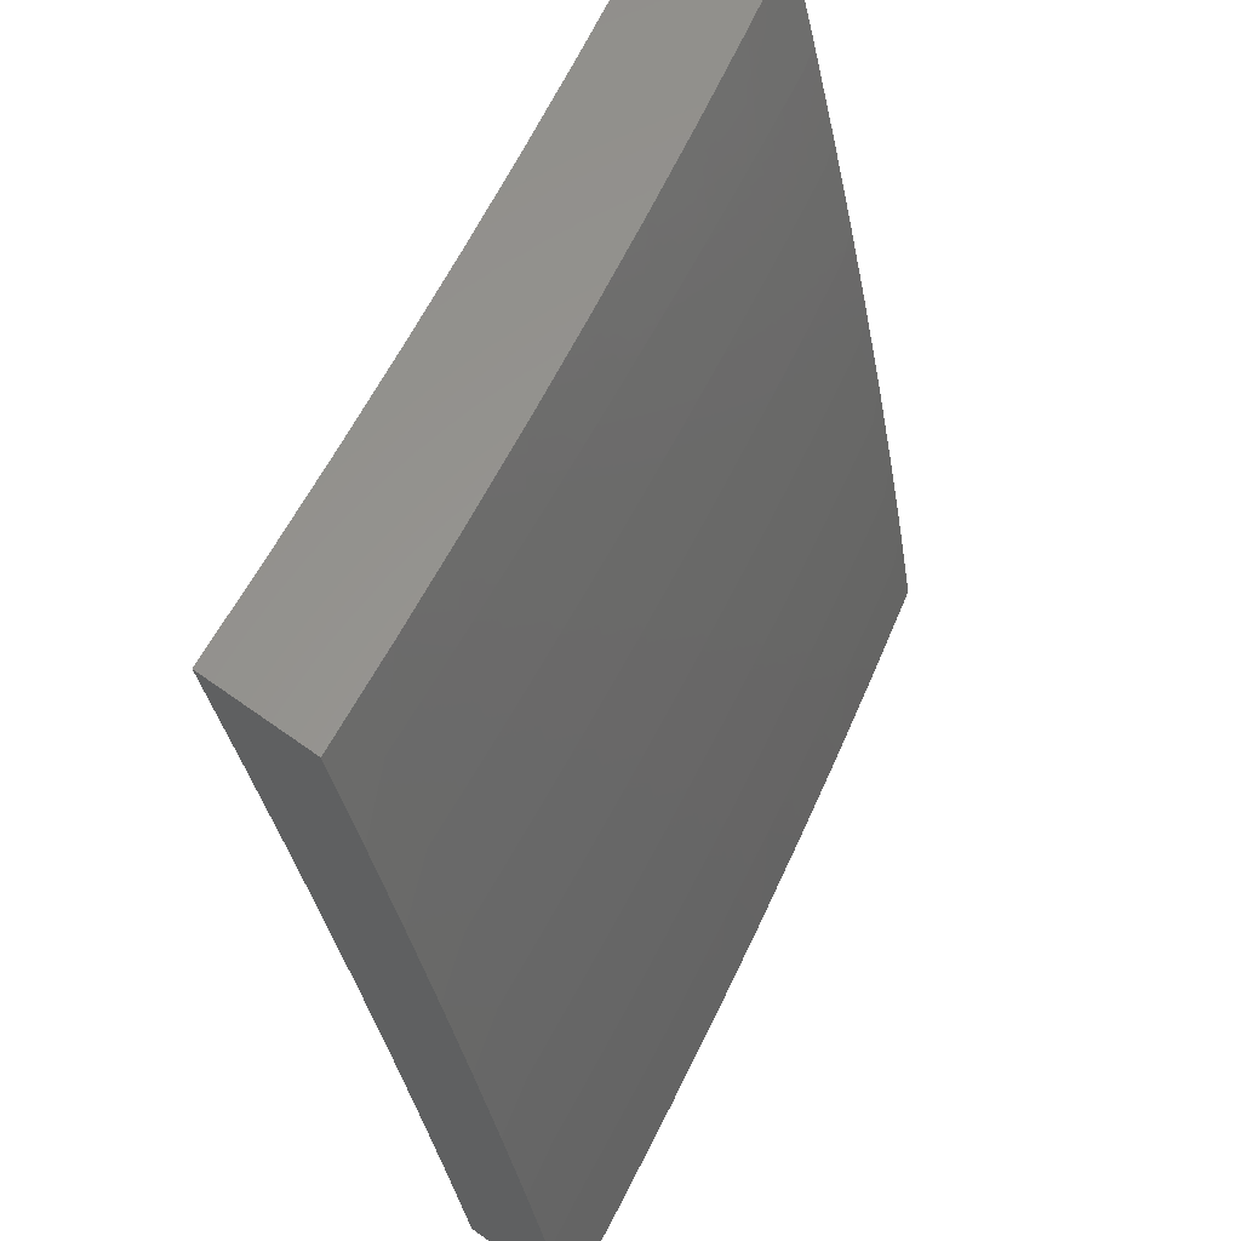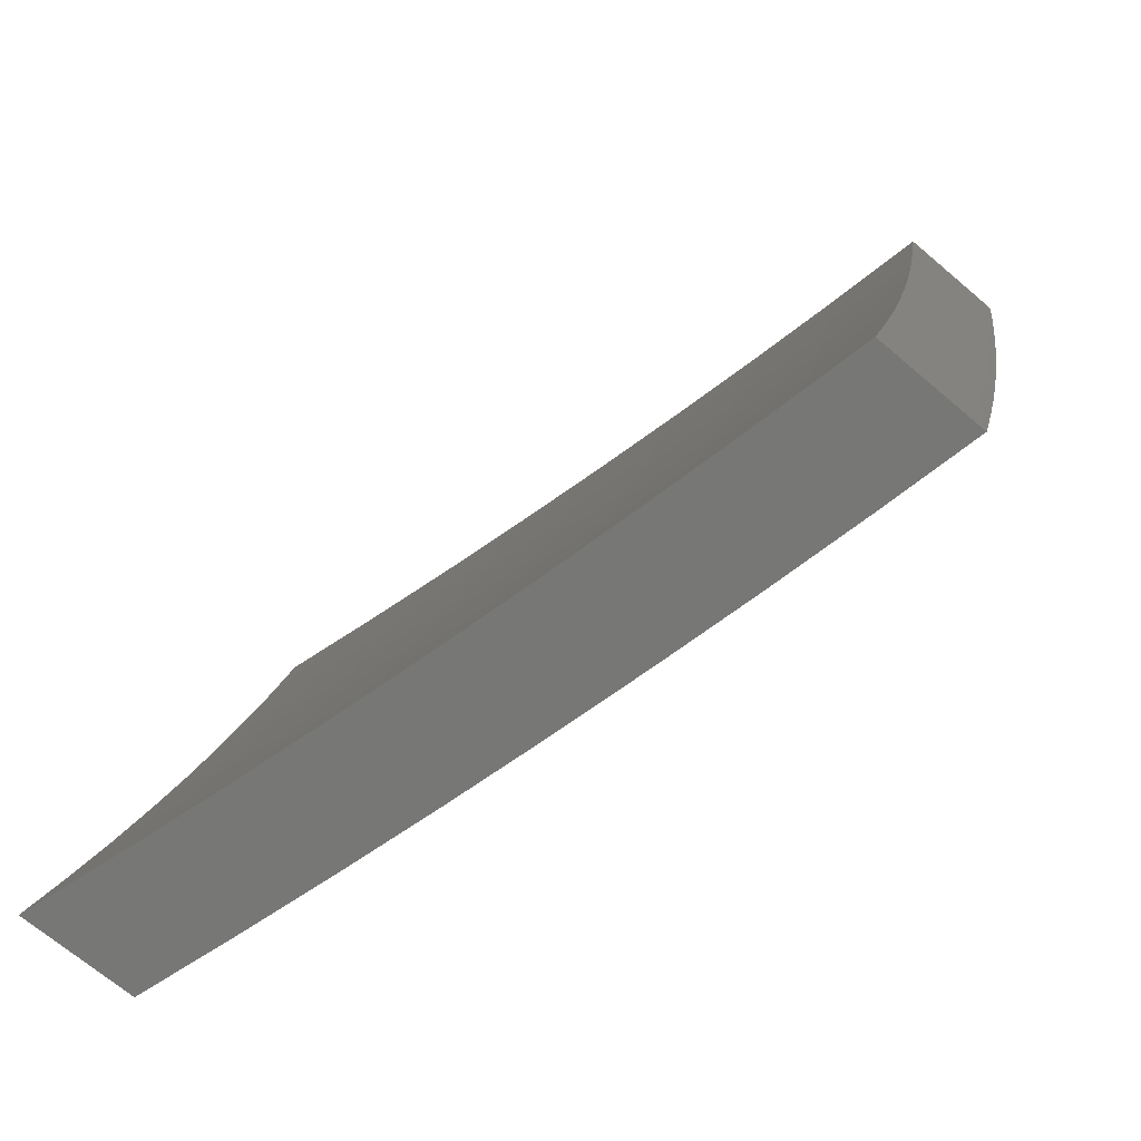
<metadata>
{"format":"stl","ext":"stl","renderer":"f3d","projection":"perspective","resolution":1024,"background":"white","views":[{"elev":58.7,"azim":36.9,"up":"+Y"},{"elev":-69.6,"azim":-40.3,"up":"+Z"}]}
</metadata>
<code>
# stl→obj: 400 verts, 796 faces
v 10.7 2.126 -3
v 10.72 2.093 -2.969
v 10.73 2 -3
v 10.72 2.094 -2.937
v 10.76 2 -2.876
v 10.73 2.096 -2.906
v 10.74 2.097 -2.875
v 10.71 2.227 -2.875
v 10.72 2.229 -2.843
v 10.69 2.359 -2.843
v 10.7 2.361 -2.812
v 10.67 2.491 -2.812
v 10.67 2.493 -2.781
v 10.64 2.623 -2.781
v 10.65 2.625 -2.749
v 10.61 2.756 -2.749
v 10.62 2.757 -2.718
v 10.58 2.888 -2.718
v 10.59 2.89 -2.687
v 10.54 3 -2.752
v 10.57 3 -2.627
v 10.69 2.222 -2.969
v 10.67 2.252 -3
v 10.66 2.352 -2.969
v 10.64 2.378 -3
v 10.63 2.482 -2.969
v 10.61 2.503 -3
v 10.6 2.612 -2.969
v 10.58 2.628 -3
v 10.56 2.742 -2.969
v 10.55 2.752 -3
v 10.52 2.872 -2.969
v 10.52 2.876 -3
v 10.48 3 -3
v 10.53 2.874 -2.937
v 10.51 3 -2.876
v 10.54 2.876 -2.906
v 10.55 2.878 -2.875
v 10.58 2.746 -2.906
v 10.58 2.748 -2.875
v 10.61 2.616 -2.906
v 10.62 2.618 -2.875
v 10.64 2.486 -2.906
v 10.65 2.487 -2.875
v 10.67 2.356 -2.906
v 10.68 2.357 -2.875
v 10.7 2.226 -2.906
v 10.56 2.882 -2.812
v 10.55 2.88 -2.843
v 10.6 3 -2.502
v 10.62 2.898 -2.562
v 10.61 2.896 -2.593
v 10.6 2.894 -2.624
v 10.64 2.763 -2.624
v 10.63 2.761 -2.656
v 10.67 2.63 -2.656
v 10.66 2.628 -2.687
v 10.69 2.498 -2.687
v 10.69 2.496 -2.718
v 10.72 2.365 -2.718
v 10.71 2.364 -2.749
v 10.74 2.233 -2.749
v 10.73 2.232 -2.781
v 10.76 2.102 -2.781
v 10.75 2.1 -2.812
v 10.79 2 -2.752
v 10.63 3 -2.377
v 10.64 2.905 -2.437
v 10.64 2.903 -2.468
v 10.63 2.901 -2.499
v 10.67 2.77 -2.499
v 10.66 2.768 -2.53
v 10.7 2.637 -2.53
v 10.69 2.635 -2.562
v 10.72 2.504 -2.562
v 10.72 2.502 -2.593
v 10.75 2.371 -2.593
v 10.74 2.37 -2.624
v 10.77 2.239 -2.624
v 10.76 2.238 -2.656
v 10.79 2.107 -2.656
v 10.78 2.106 -2.687
v 10.82 2 -2.627
v 10.65 3 -2.252
v 10.67 2.911 -2.312
v 10.66 2.908 -2.374
v 10.68 2.773 -2.437
v 10.67 2.771 -2.468
v 10.71 2.64 -2.468
v 10.7 2.638 -2.499
v 10.74 2.507 -2.499
v 10.73 2.506 -2.53
v 10.76 2.374 -2.53
v 10.75 2.373 -2.562
v 10.78 2.242 -2.562
v 10.78 2.241 -2.593
v 10.8 2.11 -2.593
v 10.8 2.108 -2.624
v 10.68 3 -2.126
v 10.69 2.917 -2.187
v 10.68 2.914 -2.249
v 10.7 2.779 -2.312
v 10.69 2.776 -2.374
v 10.73 2.645 -2.374
v 10.71 2.642 -2.437
v 10.75 2.51 -2.437
v 10.74 2.509 -2.468
v 10.77 2.377 -2.468
v 10.77 2.376 -2.499
v 10.8 2.245 -2.499
v 10.79 2.243 -2.53
v 10.82 2.112 -2.53
v 10.81 2.111 -2.562
v 10.85 2 -2.502
v 10.7 3 -2
v 10.71 2.923 -2.062
v 10.7 2.92 -2.125
v 10.73 2.785 -2.187
v 10.72 2.782 -2.249
v 10.75 2.65 -2.249
v 10.74 2.648 -2.312
v 10.77 2.516 -2.312
v 10.76 2.513 -2.374
v 10.79 2.381 -2.374
v 10.78 2.379 -2.437
v 10.81 2.247 -2.437
v 10.8 2.246 -2.468
v 10.83 2.115 -2.468
v 10.82 2.114 -2.499
v 10.74 2.876 -2
v 10.75 2.791 -2.062
v 10.74 2.788 -2.125
v 10.77 2.656 -2.125
v 10.76 2.653 -2.187
v 10.8 2.521 -2.187
v 10.78 2.519 -2.249
v 10.82 2.387 -2.249
v 10.8 2.384 -2.312
v 10.83 2.253 -2.312
v 10.82 2.25 -2.374
v 10.85 2.119 -2.374
v 10.84 2.116 -2.437
v 10.87 2 -2.377
v 10.77 2.752 -2
v 10.78 2.659 -2.062
v 10.81 2.524 -2.125
v 10.83 2.389 -2.187
v 10.84 2.255 -2.249
v 10.86 2.121 -2.312
v 10.8 2.628 -2
v 10.82 2.526 -2.062
v 10.84 2.392 -2.125
v 10.86 2.257 -2.187
v 10.87 2.123 -2.249
v 10.9 2 -2.252
v 10.83 2.503 -2
v 10.85 2.394 -2.062
v 10.87 2.26 -2.125
v 10.88 2.126 -2.187
v 10.86 2.378 -2
v 10.88 2.262 -2.062
v 10.9 2.128 -2.125
v 10.92 2 -2.126
v 10.89 2.252 -2
v 10.91 2.13 -2.062
v 10.92 2.126 -2
v 10.94 2 -2
v 10.7 2.224 -2.937
v 10.67 2.354 -2.937
v 10.64 2.484 -2.937
v 10.6 2.614 -2.937
v 10.57 2.744 -2.937
v 10.75 2.099 -2.843
v 10.73 2.23 -2.812
v 10.77 2.103 -2.749
v 10.78 2.104 -2.718
v 10.75 2.236 -2.687
v 10.73 2.368 -2.656
v 10.71 2.501 -2.624
v 10.68 2.634 -2.593
v 10.65 2.766 -2.562
v 10.62 2.899 -2.53
v 10.75 2.235 -2.718
v 10.7 2.362 -2.781
v 10.68 2.494 -2.749
v 10.65 2.627 -2.718
v 10.63 2.759 -2.687
v 10.6 2.892 -2.656
v 10.73 2.367 -2.687
v 10.66 2.489 -2.843
v 10.63 2.62 -2.843
v 10.59 2.75 -2.843
v 10.7 2.499 -2.656
v 10.63 2.621 -2.812
v 10.61 2.754 -2.781
v 10.58 2.886 -2.749
v 10.68 2.632 -2.624
v 10.6 2.752 -2.812
v 10.65 2.765 -2.593
v 10.57 2.884 -2.781
v 10.37 2.876 -3
v 10.38 2.872 -2.969
v 10.33 3 -3
v 10.39 2.874 -2.937
v 10.37 3 -2.876
v 10.4 2.876 -2.906
v 10.4 2.879 -2.875
v 10.44 2.748 -2.875
v 10.45 2.75 -2.843
v 10.48 2.62 -2.843
v 10.49 2.621 -2.812
v 10.52 2.491 -2.812
v 10.53 2.493 -2.781
v 10.56 2.362 -2.781
v 10.57 2.364 -2.75
v 10.6 2.233 -2.75
v 10.61 2.234 -2.718
v 10.63 2.104 -2.718
v 10.64 2.105 -2.687
v 10.65 2 -2.752
v 10.68 2 -2.627
v 10.41 2.752 -3
v 10.42 2.742 -2.969
v 10.42 2.744 -2.937
v 10.46 2.614 -2.937
v 10.47 2.616 -2.906
v 10.5 2.485 -2.906
v 10.51 2.487 -2.875
v 10.54 2.357 -2.875
v 10.55 2.359 -2.843
v 10.58 2.228 -2.843
v 10.58 2.23 -2.812
v 10.61 2.1 -2.812
v 10.62 2.101 -2.781
v 10.63 2.102 -2.75
v 10.44 2.628 -3
v 10.45 2.612 -2.969
v 10.49 2.484 -2.937
v 10.53 2.355 -2.906
v 10.57 2.227 -2.875
v 10.6 2.098 -2.843
v 10.62 2 -2.876
v 10.47 2.503 -3
v 10.48 2.482 -2.969
v 10.52 2.353 -2.937
v 10.56 2.225 -2.906
v 10.6 2.097 -2.875
v 10.5 2.378 -3
v 10.52 2.352 -2.969
v 10.55 2.223 -2.937
v 10.59 2.095 -2.906
v 10.53 2.252 -3
v 10.55 2.222 -2.969
v 10.58 2.093 -2.937
v 10.56 2.126 -3
v 10.57 2.092 -2.969
v 10.58 2 -3
v 10.7 2 -2.502
v 10.67 2.111 -2.562
v 10.66 2.109 -2.593
v 10.66 2.108 -2.624
v 10.63 2.239 -2.624
v 10.62 2.237 -2.656
v 10.59 2.368 -2.656
v 10.58 2.367 -2.687
v 10.55 2.498 -2.687
v 10.54 2.496 -2.718
v 10.51 2.627 -2.718
v 10.5 2.625 -2.75
v 10.47 2.756 -2.75
v 10.46 2.754 -2.781
v 10.42 2.885 -2.781
v 10.42 2.883 -2.812
v 10.4 3 -2.752
v 10.73 2 -2.377
v 10.7 2.116 -2.437
v 10.69 2.115 -2.468
v 10.68 2.113 -2.499
v 10.65 2.245 -2.499
v 10.65 2.243 -2.531
v 10.62 2.374 -2.531
v 10.61 2.373 -2.562
v 10.58 2.504 -2.562
v 10.57 2.503 -2.593
v 10.54 2.634 -2.593
v 10.53 2.632 -2.624
v 10.5 2.763 -2.624
v 10.49 2.761 -2.656
v 10.45 2.893 -2.656
v 10.45 2.891 -2.687
v 10.43 3 -2.627
v 10.76 2 -2.252
v 10.72 2.121 -2.312
v 10.71 2.119 -2.374
v 10.67 2.247 -2.437
v 10.66 2.246 -2.468
v 10.63 2.377 -2.468
v 10.62 2.376 -2.499
v 10.59 2.507 -2.499
v 10.59 2.506 -2.531
v 10.55 2.637 -2.531
v 10.55 2.635 -2.562
v 10.51 2.767 -2.562
v 10.5 2.765 -2.593
v 10.47 2.896 -2.593
v 10.46 2.894 -2.624
v 10.78 2 -2.126
v 10.74 2.126 -2.187
v 10.73 2.123 -2.249
v 10.69 2.253 -2.312
v 10.68 2.25 -2.374
v 10.65 2.382 -2.374
v 10.64 2.379 -2.437
v 10.61 2.51 -2.437
v 10.6 2.509 -2.468
v 10.57 2.64 -2.468
v 10.56 2.639 -2.499
v 10.52 2.77 -2.499
v 10.52 2.769 -2.531
v 10.48 2.9 -2.531
v 10.47 2.898 -2.562
v 10.46 3 -2.503
v 10.8 2 -2
v 10.77 2.13 -2.062
v 10.76 2.128 -2.125
v 10.72 2.258 -2.187
v 10.7 2.255 -2.249
v 10.67 2.387 -2.249
v 10.66 2.384 -2.312
v 10.63 2.516 -2.312
v 10.62 2.513 -2.374
v 10.58 2.645 -2.374
v 10.57 2.642 -2.437
v 10.54 2.774 -2.437
v 10.53 2.772 -2.468
v 10.49 2.904 -2.468
v 10.49 2.902 -2.499
v 10.78 2.126 -2
v 10.75 2.252 -2
v 10.74 2.262 -2.062
v 10.72 2.378 -2
v 10.71 2.395 -2.062
v 10.69 2.503 -2
v 10.68 2.527 -2.062
v 10.66 2.628 -2
v 10.64 2.66 -2.062
v 10.63 2.752 -2
v 10.61 2.792 -2.062
v 10.59 2.876 -2
v 10.57 2.925 -2.062
v 10.56 3 -2
v 10.54 3 -2.126
v 10.51 3 -2.252
v 10.55 2.919 -2.187
v 10.56 2.922 -2.125
v 10.48 3 -2.377
v 10.52 2.912 -2.312
v 10.54 2.915 -2.249
v 10.58 2.786 -2.187
v 10.6 2.789 -2.125
v 10.63 2.657 -2.125
v 10.5 2.905 -2.437
v 10.51 2.909 -2.374
v 10.56 2.78 -2.312
v 10.57 2.783 -2.249
v 10.61 2.651 -2.249
v 10.62 2.654 -2.187
v 10.65 2.522 -2.187
v 10.67 2.524 -2.125
v 10.7 2.392 -2.125
v 10.43 2.746 -2.906
v 10.41 2.881 -2.843
v 10.45 2.752 -2.812
v 10.43 2.887 -2.75
v 10.44 2.889 -2.718
v 10.48 2.76 -2.687
v 10.53 2.63 -2.656
v 10.57 2.501 -2.624
v 10.6 2.371 -2.593
v 10.64 2.242 -2.562
v 10.68 2.112 -2.531
v 10.48 2.758 -2.718
v 10.55 2.777 -2.374
v 10.47 2.618 -2.875
v 10.5 2.623 -2.781
v 10.54 2.494 -2.75
v 10.58 2.365 -2.718
v 10.61 2.236 -2.687
v 10.65 2.107 -2.656
v 10.52 2.629 -2.687
v 10.6 2.648 -2.312
v 10.52 2.489 -2.843
v 10.56 2.499 -2.656
v 10.64 2.519 -2.249
v 10.55 2.36 -2.812
v 10.6 2.37 -2.624
v 10.69 2.39 -2.187
v 10.59 2.231 -2.781
v 10.63 2.24 -2.593
v 10.73 2.26 -2.125
f 1 2 3
f 3 2 4
f 3 4 5
f 5 4 6
f 5 6 7
f 7 6 8
f 7 8 9
f 9 8 10
f 9 10 11
f 11 10 12
f 11 12 13
f 13 12 14
f 13 14 15
f 15 14 16
f 15 16 17
f 17 16 18
f 17 18 19
f 19 18 20
f 19 20 21
f 2 1 22
f 22 1 23
f 22 23 24
f 24 23 25
f 24 25 26
f 26 25 27
f 26 27 28
f 28 27 29
f 28 29 30
f 30 29 31
f 30 31 32
f 32 31 33
f 32 33 34
f 32 34 35
f 35 34 36
f 35 36 37
f 37 36 38
f 37 38 39
f 39 38 40
f 39 40 41
f 41 40 42
f 41 42 43
f 43 42 44
f 43 44 45
f 45 44 46
f 45 46 47
f 47 46 8
f 47 8 6
f 20 48 36
f 36 48 49
f 36 49 38
f 38 49 40
f 50 51 21
f 21 51 52
f 21 52 53
f 53 52 54
f 53 54 55
f 55 54 56
f 55 56 57
f 57 56 58
f 57 58 59
f 59 58 60
f 59 60 61
f 61 60 62
f 61 62 63
f 63 62 64
f 63 64 65
f 65 64 66
f 65 66 5
f 67 68 50
f 50 68 69
f 50 69 70
f 70 69 71
f 70 71 72
f 72 71 73
f 72 73 74
f 74 73 75
f 74 75 76
f 76 75 77
f 76 77 78
f 78 77 79
f 78 79 80
f 80 79 81
f 80 81 82
f 82 81 83
f 82 83 66
f 84 85 67
f 67 85 86
f 67 86 68
f 68 86 87
f 68 87 88
f 88 87 89
f 88 89 90
f 90 89 91
f 90 91 92
f 92 91 93
f 92 93 94
f 94 93 95
f 94 95 96
f 96 95 97
f 96 97 98
f 98 97 83
f 98 83 81
f 99 100 84
f 84 100 101
f 84 101 85
f 85 101 102
f 85 102 103
f 103 102 104
f 103 104 105
f 105 104 106
f 105 106 107
f 107 106 108
f 107 108 109
f 109 108 110
f 109 110 111
f 111 110 112
f 111 112 113
f 113 112 114
f 113 114 83
f 115 116 99
f 99 116 117
f 99 117 100
f 100 117 118
f 100 118 119
f 119 118 120
f 119 120 121
f 121 120 122
f 121 122 123
f 123 122 124
f 123 124 125
f 125 124 126
f 125 126 127
f 127 126 128
f 127 128 129
f 129 128 114
f 129 114 112
f 115 130 116
f 116 130 131
f 116 131 132
f 132 131 133
f 132 133 134
f 134 133 135
f 134 135 136
f 136 135 137
f 136 137 138
f 138 137 139
f 138 139 140
f 140 139 141
f 140 141 142
f 142 141 143
f 142 143 114
f 130 144 131
f 131 144 145
f 131 145 133
f 133 145 146
f 133 146 135
f 135 146 147
f 135 147 137
f 137 147 148
f 137 148 139
f 139 148 149
f 139 149 141
f 141 149 143
f 144 150 145
f 145 150 151
f 145 151 146
f 146 151 152
f 146 152 147
f 147 152 153
f 147 153 148
f 148 153 154
f 148 154 149
f 149 154 155
f 149 155 143
f 150 156 151
f 151 156 157
f 151 157 152
f 152 157 158
f 152 158 153
f 153 158 159
f 153 159 154
f 154 159 155
f 156 160 157
f 157 160 161
f 157 161 158
f 158 161 162
f 158 162 159
f 159 162 163
f 159 163 155
f 160 164 161
f 161 164 165
f 161 165 162
f 162 165 163
f 164 166 165
f 165 166 167
f 165 167 163
f 47 6 4
f 4 2 168
f 168 2 22
f 168 22 169
f 169 22 24
f 169 24 170
f 170 24 26
f 170 26 171
f 171 26 28
f 171 28 172
f 172 28 30
f 172 30 35
f 35 30 32
f 65 5 173
f 173 5 7
f 173 7 9
f 65 173 174
f 174 173 9
f 174 9 11
f 64 175 66
f 66 175 176
f 66 176 82
f 82 176 177
f 82 177 80
f 80 177 178
f 80 178 78
f 78 178 179
f 78 179 76
f 76 179 180
f 76 180 74
f 74 180 181
f 74 181 72
f 72 181 182
f 72 182 70
f 70 182 50
f 64 62 175
f 175 62 183
f 175 183 176
f 176 183 177
f 113 83 97
f 96 98 79
f 79 98 81
f 111 113 95
f 95 113 97
f 142 114 128
f 127 129 110
f 110 129 112
f 140 142 126
f 126 142 128
f 45 47 168
f 168 47 4
f 45 168 169
f 10 8 46
f 65 174 63
f 63 174 184
f 63 184 61
f 61 184 185
f 61 185 59
f 59 185 186
f 59 186 57
f 57 186 187
f 57 187 55
f 55 187 188
f 55 188 53
f 53 188 21
f 184 174 11
f 62 60 183
f 183 60 189
f 183 189 177
f 177 189 178
f 94 96 77
f 77 96 79
f 109 111 93
f 93 111 95
f 125 127 108
f 108 127 110
f 138 140 124
f 124 140 126
f 43 45 169
f 43 169 170
f 10 46 190
f 190 46 44
f 190 44 191
f 191 44 42
f 191 42 192
f 192 42 40
f 192 40 49
f 185 184 13
f 13 184 11
f 60 58 189
f 189 58 193
f 189 193 178
f 178 193 179
f 92 94 75
f 75 94 77
f 107 109 91
f 91 109 93
f 123 125 106
f 106 125 108
f 136 138 122
f 122 138 124
f 41 43 170
f 41 170 171
f 10 190 12
f 12 190 194
f 12 194 14
f 14 194 195
f 14 195 16
f 16 195 196
f 16 196 18
f 18 196 20
f 194 190 191
f 186 185 15
f 15 185 13
f 58 56 193
f 193 56 197
f 193 197 179
f 179 197 180
f 90 92 73
f 73 92 75
f 105 107 89
f 89 107 91
f 121 123 104
f 104 123 106
f 134 136 120
f 120 136 122
f 39 41 171
f 39 171 172
f 194 191 198
f 198 191 192
f 198 192 48
f 48 192 49
f 187 186 17
f 17 186 15
f 56 54 197
f 197 54 199
f 197 199 180
f 180 199 181
f 88 90 71
f 71 90 73
f 103 105 87
f 87 105 89
f 119 121 102
f 102 121 104
f 132 134 118
f 118 134 120
f 37 39 172
f 37 172 35
f 194 198 195
f 195 198 200
f 195 200 196
f 196 200 20
f 200 198 48
f 188 187 19
f 19 187 17
f 54 52 199
f 199 52 51
f 199 51 181
f 181 51 182
f 68 88 69
f 69 88 71
f 85 103 86
f 86 103 87
f 100 119 101
f 101 119 102
f 116 132 117
f 117 132 118
f 20 200 48
f 21 188 19
f 50 182 51
f 201 202 203
f 203 202 204
f 203 204 205
f 205 204 206
f 205 206 207
f 207 206 208
f 207 208 209
f 209 208 210
f 209 210 211
f 211 210 212
f 211 212 213
f 213 212 214
f 213 214 215
f 215 214 216
f 215 216 217
f 217 216 218
f 217 218 219
f 219 218 220
f 219 220 221
f 201 222 202
f 202 222 223
f 202 223 224
f 224 223 225
f 224 225 226
f 226 225 227
f 226 227 228
f 228 227 229
f 228 229 230
f 230 229 231
f 230 231 232
f 232 231 233
f 232 233 234
f 234 233 220
f 234 220 235
f 235 220 218
f 235 218 216
f 222 236 223
f 223 236 237
f 223 237 225
f 225 237 238
f 225 238 227
f 227 238 239
f 227 239 229
f 229 239 240
f 229 240 231
f 231 240 241
f 231 241 233
f 233 241 242
f 233 242 220
f 236 243 237
f 237 243 244
f 237 244 238
f 238 244 245
f 238 245 239
f 239 245 246
f 239 246 240
f 240 246 247
f 240 247 241
f 241 247 242
f 243 248 244
f 244 248 249
f 244 249 245
f 245 249 250
f 245 250 246
f 246 250 251
f 246 251 247
f 247 251 242
f 248 252 249
f 249 252 253
f 249 253 250
f 250 253 254
f 250 254 251
f 251 254 242
f 252 255 253
f 253 255 256
f 253 256 254
f 254 256 257
f 254 257 242
f 255 257 256
f 258 259 221
f 221 259 260
f 221 260 261
f 261 260 262
f 261 262 263
f 263 262 264
f 263 264 265
f 265 264 266
f 265 266 267
f 267 266 268
f 267 268 269
f 269 268 270
f 269 270 271
f 271 270 272
f 271 272 273
f 273 272 274
f 273 274 205
f 275 276 258
f 258 276 277
f 258 277 278
f 278 277 279
f 278 279 280
f 280 279 281
f 280 281 282
f 282 281 283
f 282 283 284
f 284 283 285
f 284 285 286
f 286 285 287
f 286 287 288
f 288 287 289
f 288 289 290
f 290 289 291
f 290 291 274
f 292 293 275
f 275 293 294
f 275 294 276
f 276 294 295
f 276 295 296
f 296 295 297
f 296 297 298
f 298 297 299
f 298 299 300
f 300 299 301
f 300 301 302
f 302 301 303
f 302 303 304
f 304 303 305
f 304 305 306
f 306 305 291
f 306 291 289
f 307 308 292
f 292 308 309
f 292 309 293
f 293 309 310
f 293 310 311
f 311 310 312
f 311 312 313
f 313 312 314
f 313 314 315
f 315 314 316
f 315 316 317
f 317 316 318
f 317 318 319
f 319 318 320
f 319 320 321
f 321 320 322
f 321 322 291
f 323 324 307
f 307 324 325
f 307 325 308
f 308 325 326
f 308 326 327
f 327 326 328
f 327 328 329
f 329 328 330
f 329 330 331
f 331 330 332
f 331 332 333
f 333 332 334
f 333 334 335
f 335 334 336
f 335 336 337
f 337 336 322
f 337 322 320
f 323 338 324
f 324 338 339
f 324 339 340
f 340 339 341
f 340 341 342
f 342 341 343
f 342 343 344
f 344 343 345
f 344 345 346
f 346 345 347
f 346 347 348
f 348 347 349
f 348 349 350
f 350 349 351
f 350 351 352
f 353 354 352
f 352 354 355
f 352 355 350
f 350 355 348
f 356 357 353
f 353 357 358
f 353 358 354
f 354 358 359
f 354 359 360
f 360 359 361
f 360 361 346
f 346 361 344
f 322 362 356
f 356 362 363
f 356 363 357
f 357 363 364
f 357 364 365
f 365 364 366
f 365 366 367
f 367 366 368
f 367 368 369
f 369 368 370
f 369 370 342
f 342 370 340
f 202 224 204
f 204 224 371
f 204 371 206
f 206 371 208
f 273 205 372
f 372 205 207
f 372 207 209
f 273 372 373
f 373 372 209
f 373 209 211
f 272 374 274
f 274 374 375
f 274 375 290
f 290 375 376
f 290 376 288
f 288 376 377
f 288 377 286
f 286 377 378
f 286 378 284
f 284 378 379
f 284 379 282
f 282 379 380
f 282 380 280
f 280 380 381
f 280 381 278
f 278 381 258
f 272 270 374
f 374 270 382
f 374 382 375
f 375 382 376
f 321 291 305
f 304 306 287
f 287 306 289
f 319 321 303
f 303 321 305
f 362 322 336
f 335 337 318
f 318 337 320
f 336 334 362
f 362 334 383
f 362 383 363
f 363 383 364
f 359 358 365
f 365 358 357
f 348 355 360
f 360 355 354
f 224 226 371
f 371 226 384
f 371 384 208
f 208 384 210
f 273 373 271
f 271 373 385
f 271 385 269
f 269 385 386
f 269 386 267
f 267 386 387
f 267 387 265
f 265 387 388
f 265 388 263
f 263 388 389
f 263 389 261
f 261 389 221
f 385 373 211
f 270 268 382
f 382 268 390
f 382 390 376
f 376 390 377
f 302 304 285
f 285 304 287
f 317 319 301
f 301 319 303
f 333 335 316
f 316 335 318
f 334 332 383
f 383 332 391
f 383 391 364
f 364 391 366
f 361 359 367
f 367 359 365
f 346 348 360
f 226 228 384
f 384 228 392
f 384 392 210
f 210 392 212
f 386 385 213
f 213 385 211
f 268 266 390
f 390 266 393
f 390 393 377
f 377 393 378
f 300 302 283
f 283 302 285
f 315 317 299
f 299 317 301
f 331 333 314
f 314 333 316
f 332 330 391
f 391 330 394
f 391 394 366
f 366 394 368
f 344 361 369
f 369 361 367
f 228 230 392
f 392 230 395
f 392 395 212
f 212 395 214
f 387 386 215
f 215 386 213
f 266 264 393
f 393 264 396
f 393 396 378
f 378 396 379
f 298 300 281
f 281 300 283
f 313 315 297
f 297 315 299
f 329 331 312
f 312 331 314
f 330 328 394
f 394 328 397
f 394 397 368
f 368 397 370
f 342 344 369
f 230 232 395
f 395 232 398
f 395 398 214
f 214 398 216
f 388 387 217
f 217 387 215
f 264 262 396
f 396 262 399
f 396 399 379
f 379 399 380
f 296 298 279
f 279 298 281
f 311 313 295
f 295 313 297
f 327 329 310
f 310 329 312
f 328 326 397
f 397 326 400
f 397 400 370
f 370 400 340
f 235 216 398
f 235 398 234
f 234 398 232
f 389 388 219
f 219 388 217
f 262 260 399
f 399 260 259
f 399 259 380
f 380 259 381
f 276 296 277
f 277 296 279
f 293 311 294
f 294 311 295
f 308 327 309
f 309 327 310
f 324 340 400
f 324 400 325
f 325 400 326
f 221 389 219
f 258 381 259
f 115 99 351
f 351 99 84
f 351 84 352
f 352 84 67
f 352 67 353
f 353 67 50
f 353 50 356
f 356 50 21
f 356 21 322
f 322 21 20
f 322 20 291
f 291 20 36
f 291 36 274
f 274 36 34
f 274 34 205
f 205 34 203
f 33 222 34
f 34 222 201
f 34 201 203
f 222 33 236
f 236 33 31
f 236 31 243
f 243 31 29
f 243 29 248
f 248 29 27
f 248 27 252
f 252 27 25
f 252 25 255
f 255 25 23
f 255 23 257
f 257 23 1
f 257 1 3
f 167 166 323
f 323 166 164
f 323 164 338
f 338 164 160
f 338 160 339
f 339 160 156
f 339 156 341
f 341 156 150
f 341 150 343
f 343 150 144
f 343 144 345
f 345 144 130
f 345 130 347
f 347 130 115
f 347 115 349
f 349 115 351
f 5 220 3
f 3 220 242
f 3 242 257
f 220 5 221
f 221 5 66
f 221 66 258
f 258 66 83
f 258 83 275
f 275 83 114
f 275 114 292
f 292 114 143
f 292 143 307
f 307 143 155
f 307 155 323
f 323 155 163
f 323 163 167

</code>
